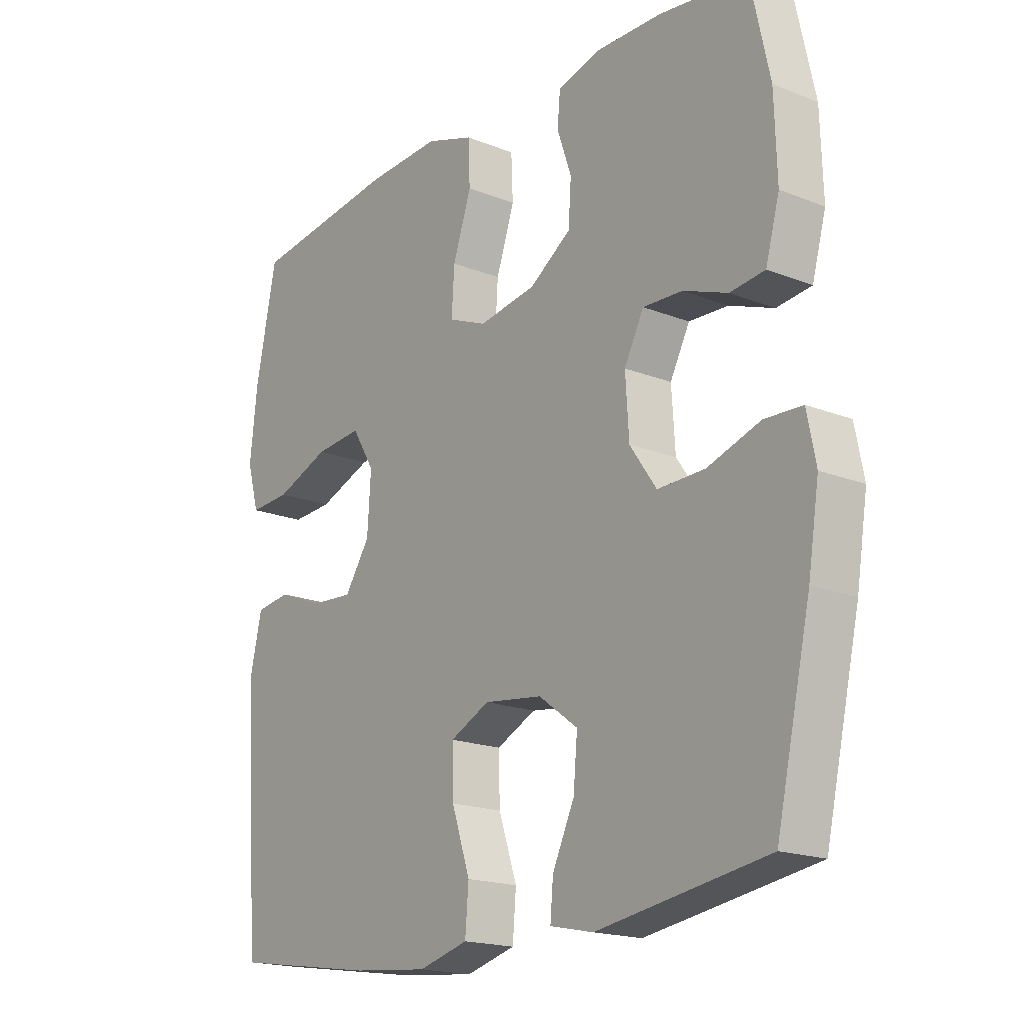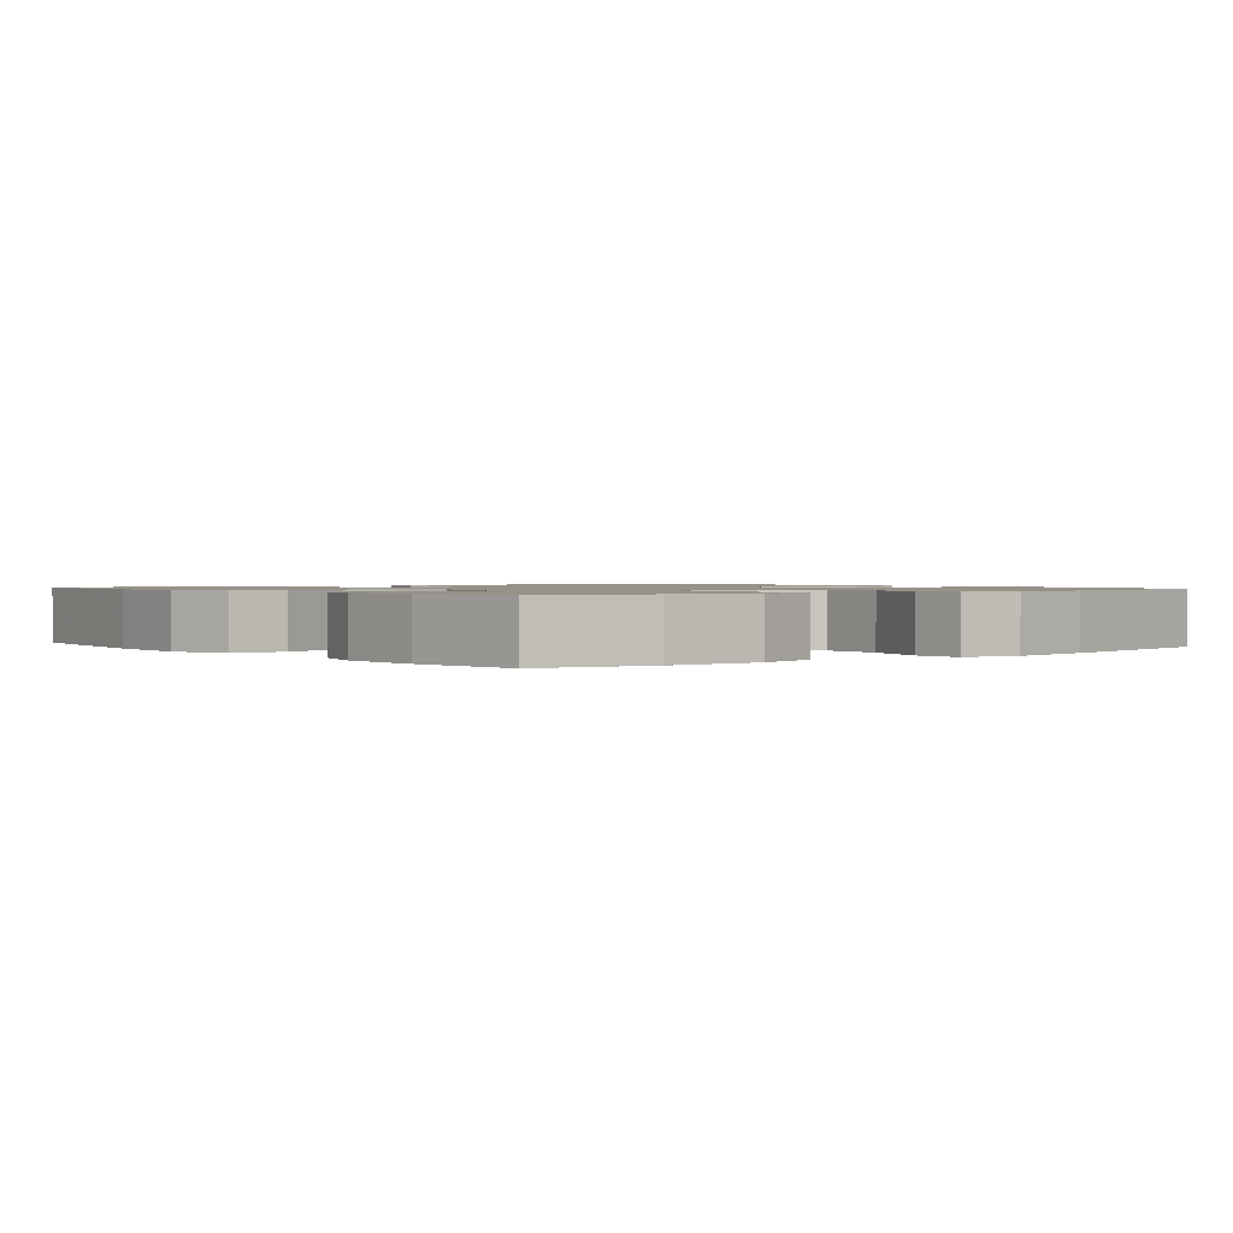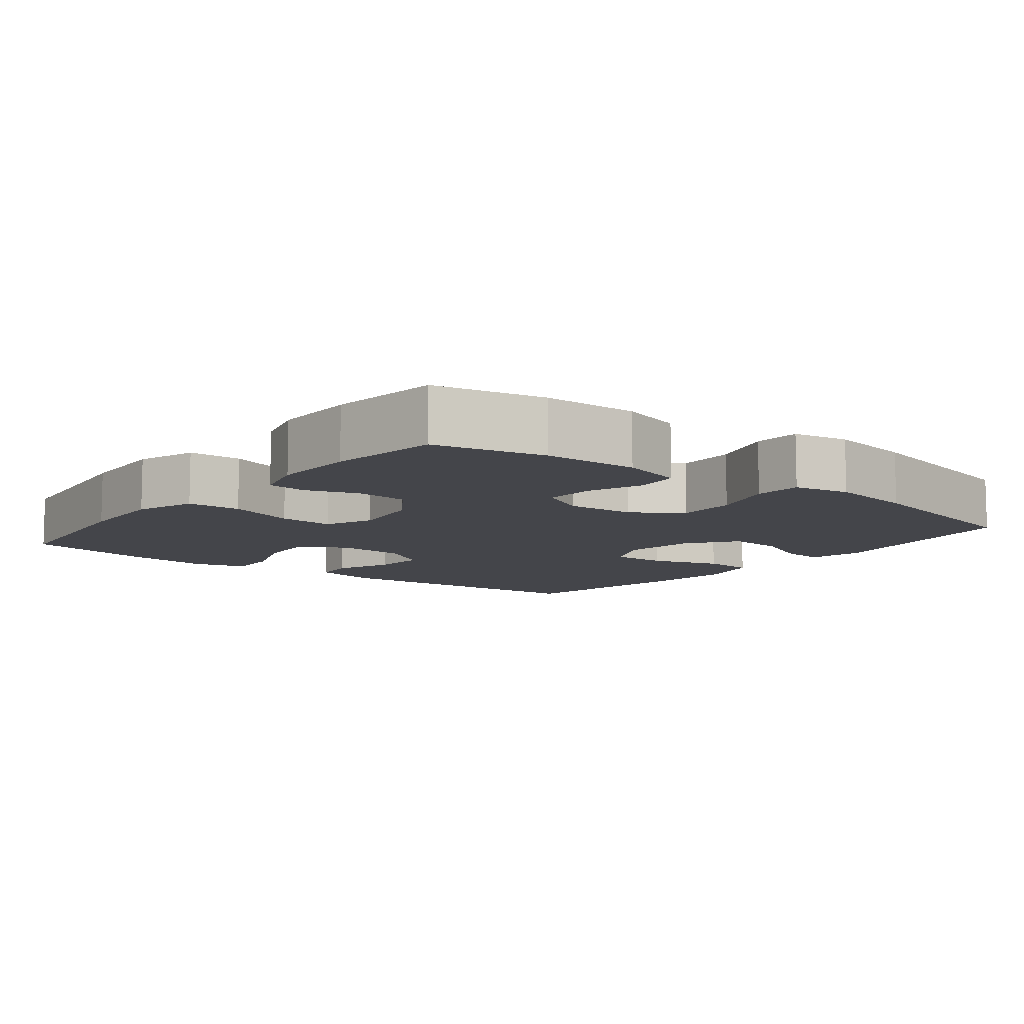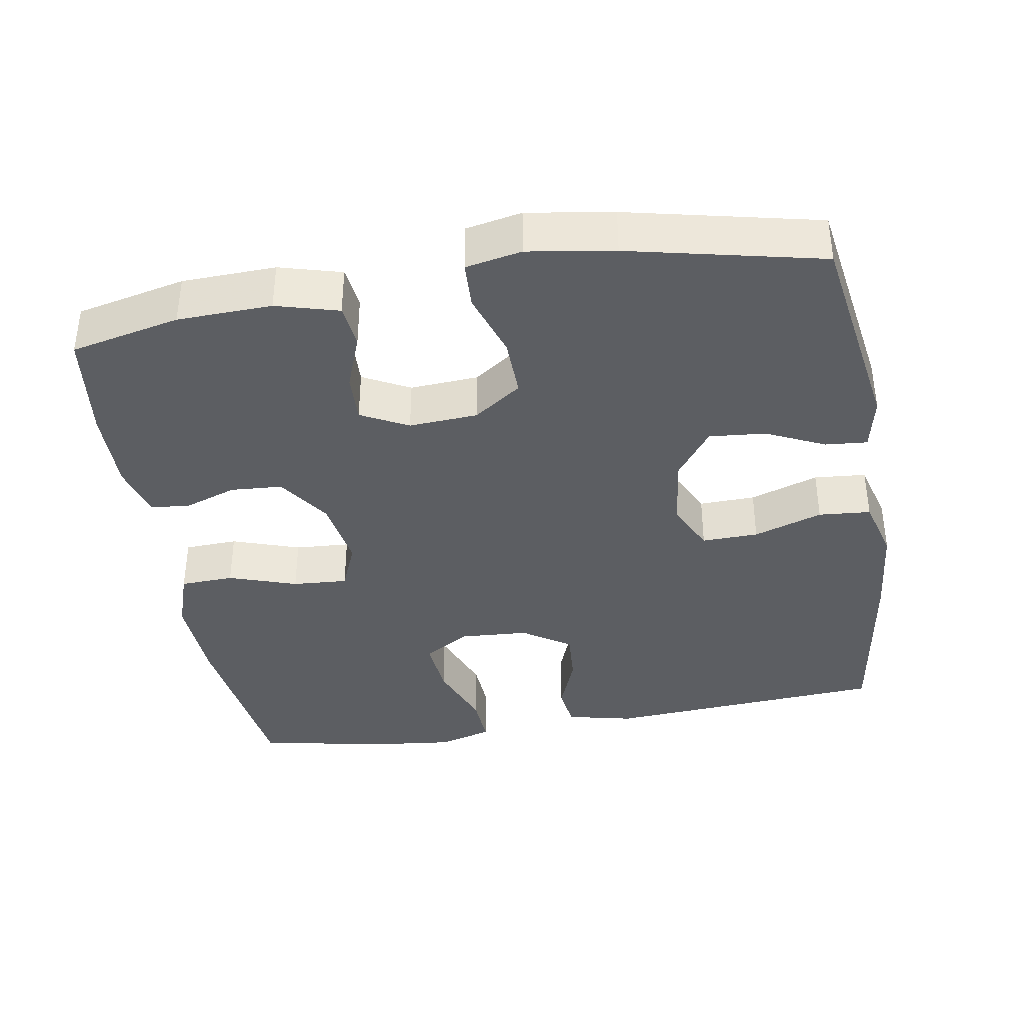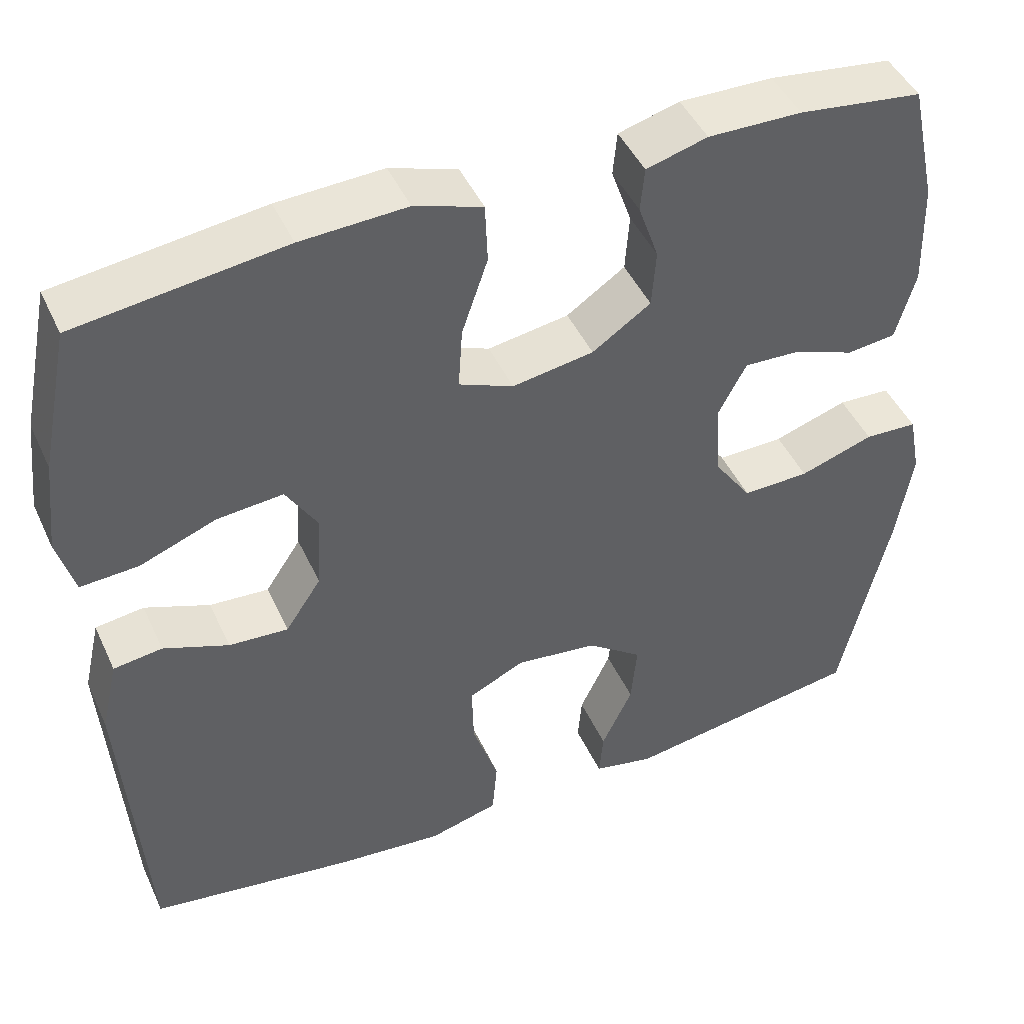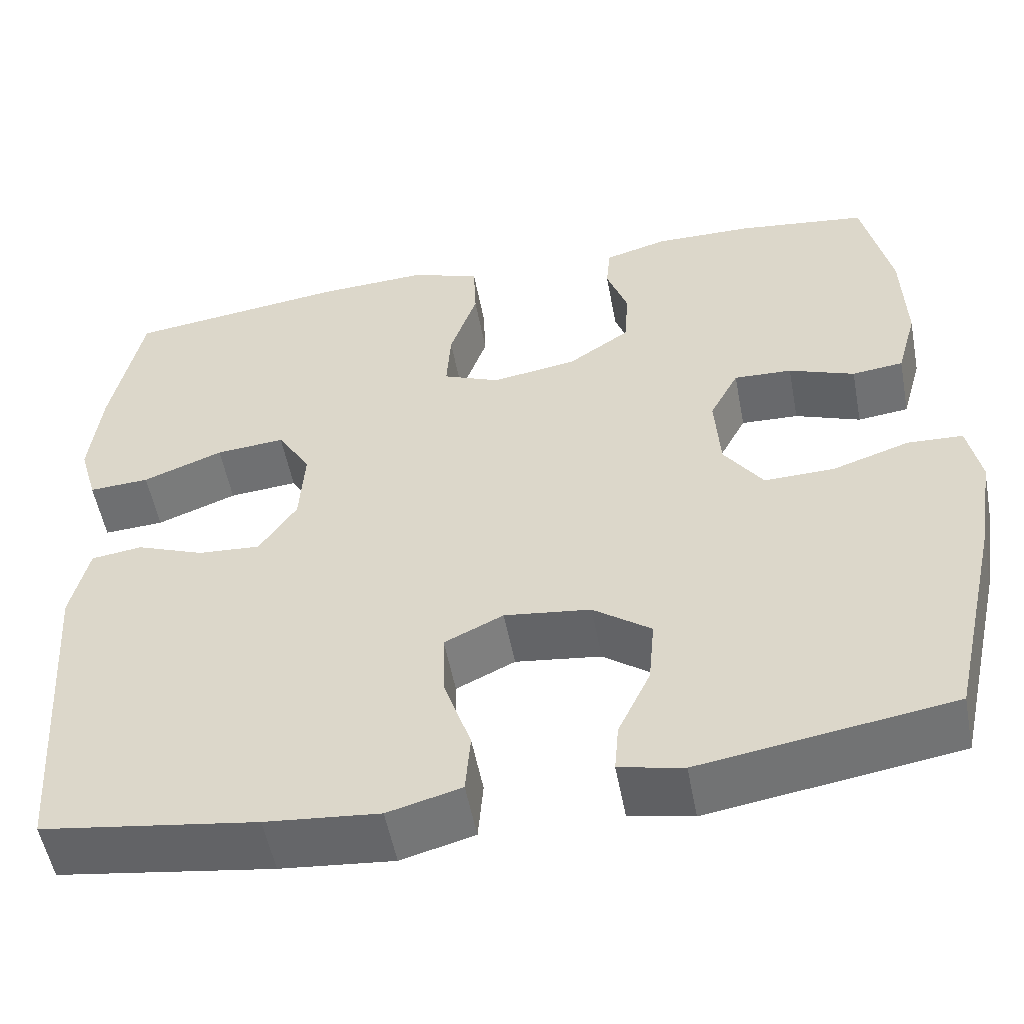
<metadata>
{"format":"obj","ext":"obj","renderer":"f3d","projection":"perspective","resolution":1024,"background":"white","views":[{"elev":-18.3,"azim":52.5,"up":"+Z"},{"elev":1.2,"azim":51.4,"up":"+Y"},{"elev":-9.3,"azim":51.7,"up":"+Y"},{"elev":-38.1,"azim":99.7,"up":"+Y"},{"elev":45.8,"azim":-23.8,"up":"+Z"},{"elev":-53.6,"azim":10.7,"up":"+Z"}]}
</metadata>
<code>
v -0.5 0.07 0.5
v -0.245 0.07 0.533
v -0.115 0.07 0.539
v -0.032 0.07 0.511
v -0.029 0.07 0.437
v -0.061 0.07 0.343
v -0.066 0.07 0.267
v 0.001 0.07 0.239
v 0.101 0.07 0.255
v 0.173 0.07 0.304
v 0.178 0.07 0.375
v 0.153 0.07 0.447
v 0.158 0.07 0.501
v 0.233 0.07 0.522
v 0.348 0.07 0.52
v 0.5 0.07 0.5
v 0.533 0.07 0.349
v 0.537 0.07 0.219
v 0.513 0.07 0.133
v 0.453 0.07 0.126
v 0.376 0.07 0.155
v 0.308 0.07 0.158
v 0.274 0.07 0.093
v 0.28 0.07 -0.002
v 0.326 0.07 -0.068
v 0.408 0.07 -0.066
v 0.499 0.07 -0.036
v 0.564 0.07 -0.039
v 0.579 0.07 -0.116
v 0.56 0.07 -0.235
v 0.5 0.07 -0.5
v 0.206 0.07 -0.546
v 0.131 0.07 -0.53
v 0.136 0.07 -0.472
v 0.174 0.07 -0.391
v 0.181 0.07 -0.313
v 0.113 0.07 -0.263
v 0.012 0.07 -0.25
v -0.057 0.07 -0.283
v -0.055 0.07 -0.361
v -0.023 0.07 -0.456
v -0.029 0.07 -0.528
v -0.115 0.07 -0.551
v -0.248 0.07 -0.538
v -0.5 0.07 -0.5
v -0.527 0.07 -0.11
v -0.506 0.07 -0.018
v -0.446 0.07 -0.01
v -0.366 0.07 -0.041
v -0.293 0.07 -0.046
v -0.249 0.07 0.02
v -0.243 0.07 0.115
v -0.282 0.07 0.179
v -0.363 0.07 0.172
v -0.457 0.07 0.136
v -0.528 0.07 0.132
v -0.549 0.07 0.206
v -0.536 0.07 0.323
v -0.5 0 0.5
v -0.245 0 0.533
v -0.115 0 0.539
v -0.032 0 0.511
v -0.029 0 0.437
v -0.061 0 0.343
v -0.066 0 0.267
v 0.001 0 0.239
v 0.101 0 0.255
v 0.173 0 0.304
v 0.178 0 0.375
v 0.153 0 0.447
v 0.158 0 0.501
v 0.233 0 0.522
v 0.348 0 0.52
v 0.5 0 0.5
v 0.533 0 0.349
v 0.537 0 0.219
v 0.513 0 0.133
v 0.453 0 0.126
v 0.376 0 0.155
v 0.308 0 0.158
v 0.274 0 0.093
v 0.28 0 -0.002
v 0.326 0 -0.068
v 0.408 0 -0.066
v 0.499 0 -0.036
v 0.564 0 -0.039
v 0.579 0 -0.116
v 0.56 0 -0.235
v 0.5 0 -0.5
v 0.206 0 -0.546
v 0.131 0 -0.53
v 0.136 0 -0.472
v 0.174 0 -0.391
v 0.181 0 -0.313
v 0.113 0 -0.263
v 0.012 0 -0.25
v -0.057 0 -0.283
v -0.055 0 -0.361
v -0.023 0 -0.456
v -0.029 0 -0.528
v -0.115 0 -0.551
v -0.248 0 -0.538
v -0.5 0 -0.5
v -0.527 0 -0.11
v -0.506 0 -0.018
v -0.446 0 -0.01
v -0.366 0 -0.041
v -0.293 0 -0.046
v -0.249 0 0.02
v -0.243 0 0.115
v -0.282 0 0.179
v -0.363 0 0.172
v -0.457 0 0.136
v -0.528 0 0.132
v -0.549 0 0.206
v -0.536 0 0.323
f 4 5 6
f 3 4 6
f 2 3 6
f 1 2 6
f 58 1 6
f 57 58 6
f 56 57 6
f 55 56 6
f 54 55 6
f 53 54 6 7
f 52 53 7 8
f 51 52 8 9
f 50 51 9
f 47 48 49
f 46 47 49
f 45 46 49
f 44 45 49
f 43 44 49
f 42 43 49
f 41 42 49
f 40 41 49
f 39 40 49 50
f 50 9 10
f 39 50 10
f 38 39 10
f 33 34 35
f 32 33 35
f 31 32 35
f 30 31 35
f 29 30 35
f 28 29 35
f 27 28 35
f 26 27 35
f 25 26 35 36
f 24 25 36 37
f 19 20 21
f 18 19 21
f 17 18 21
f 16 17 21
f 15 16 21
f 14 15 21
f 13 14 21
f 12 13 21
f 11 12 21
f 10 11 21 22
f 37 38 10
f 24 37 10
f 23 24 10
f 10 22 23
f 64 63 62
f 64 62 61
f 64 61 60
f 64 60 59
f 64 59 116
f 64 116 115
f 64 115 114
f 64 114 113
f 64 113 112
f 65 64 112 111
f 66 65 111 110
f 67 66 110 109
f 67 109 108
f 107 106 105
f 107 105 104
f 107 104 103
f 107 103 102
f 107 102 101
f 107 101 100
f 107 100 99
f 107 99 98
f 108 107 98 97
f 68 67 108
f 68 108 97
f 68 97 96
f 93 92 91
f 93 91 90
f 93 90 89
f 93 89 88
f 93 88 87
f 93 87 86
f 93 86 85
f 93 85 84
f 94 93 84 83
f 95 94 83 82
f 79 78 77
f 79 77 76
f 79 76 75
f 79 75 74
f 79 74 73
f 79 73 72
f 79 72 71
f 79 71 70
f 79 70 69
f 80 79 69 68
f 68 96 95
f 68 95 82
f 68 82 81
f 81 80 68
f 1 59 60 2
f 2 60 61 3
f 3 61 62 4
f 4 62 63 5
f 5 63 64 6
f 6 64 65 7
f 7 65 66 8
f 8 66 67 9
f 9 67 68 10
f 10 68 69 11
f 11 69 70 12
f 12 70 71 13
f 13 71 72 14
f 14 72 73 15
f 15 73 74 16
f 16 74 75 17
f 17 75 76 18
f 18 76 77 19
f 19 77 78 20
f 20 78 79 21
f 21 79 80 22
f 22 80 81 23
f 23 81 82 24
f 24 82 83 25
f 25 83 84 26
f 26 84 85 27
f 27 85 86 28
f 28 86 87 29
f 29 87 88 30
f 30 88 89 31
f 31 89 90 32
f 32 90 91 33
f 33 91 92 34
f 34 92 93 35
f 35 93 94 36
f 36 94 95 37
f 37 95 96 38
f 38 96 97 39
f 39 97 98 40
f 40 98 99 41
f 41 99 100 42
f 42 100 101 43
f 43 101 102 44
f 44 102 103 45
f 45 103 104 46
f 46 104 105 47
f 47 105 106 48
f 48 106 107 49
f 49 107 108 50
f 50 108 109 51
f 51 109 110 52
f 52 110 111 53
f 53 111 112 54
f 54 112 113 55
f 55 113 114 56
f 56 114 115 57
f 57 115 116 58
f 58 116 59 1

</code>
